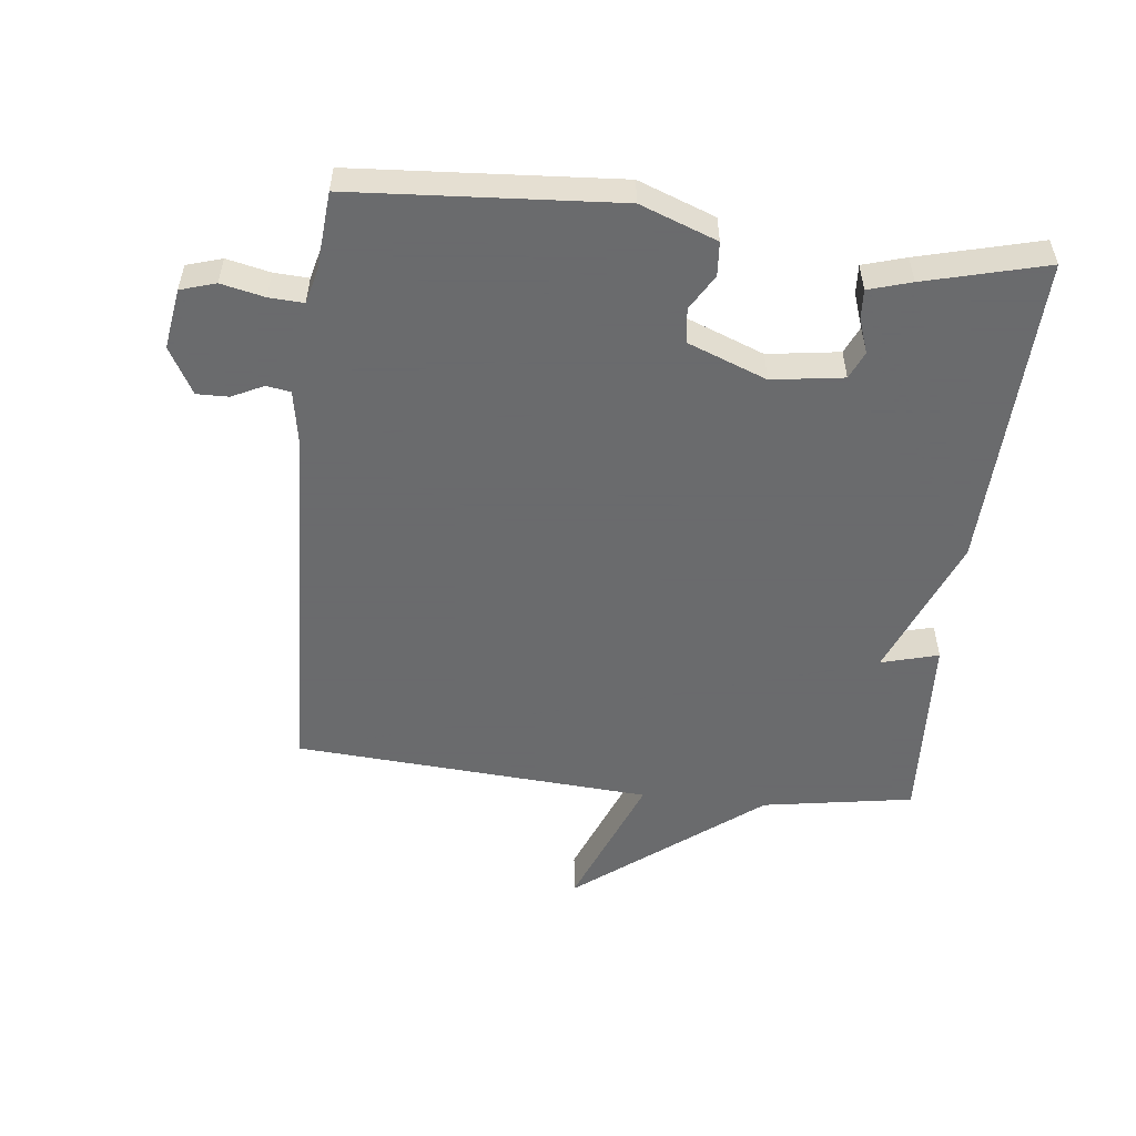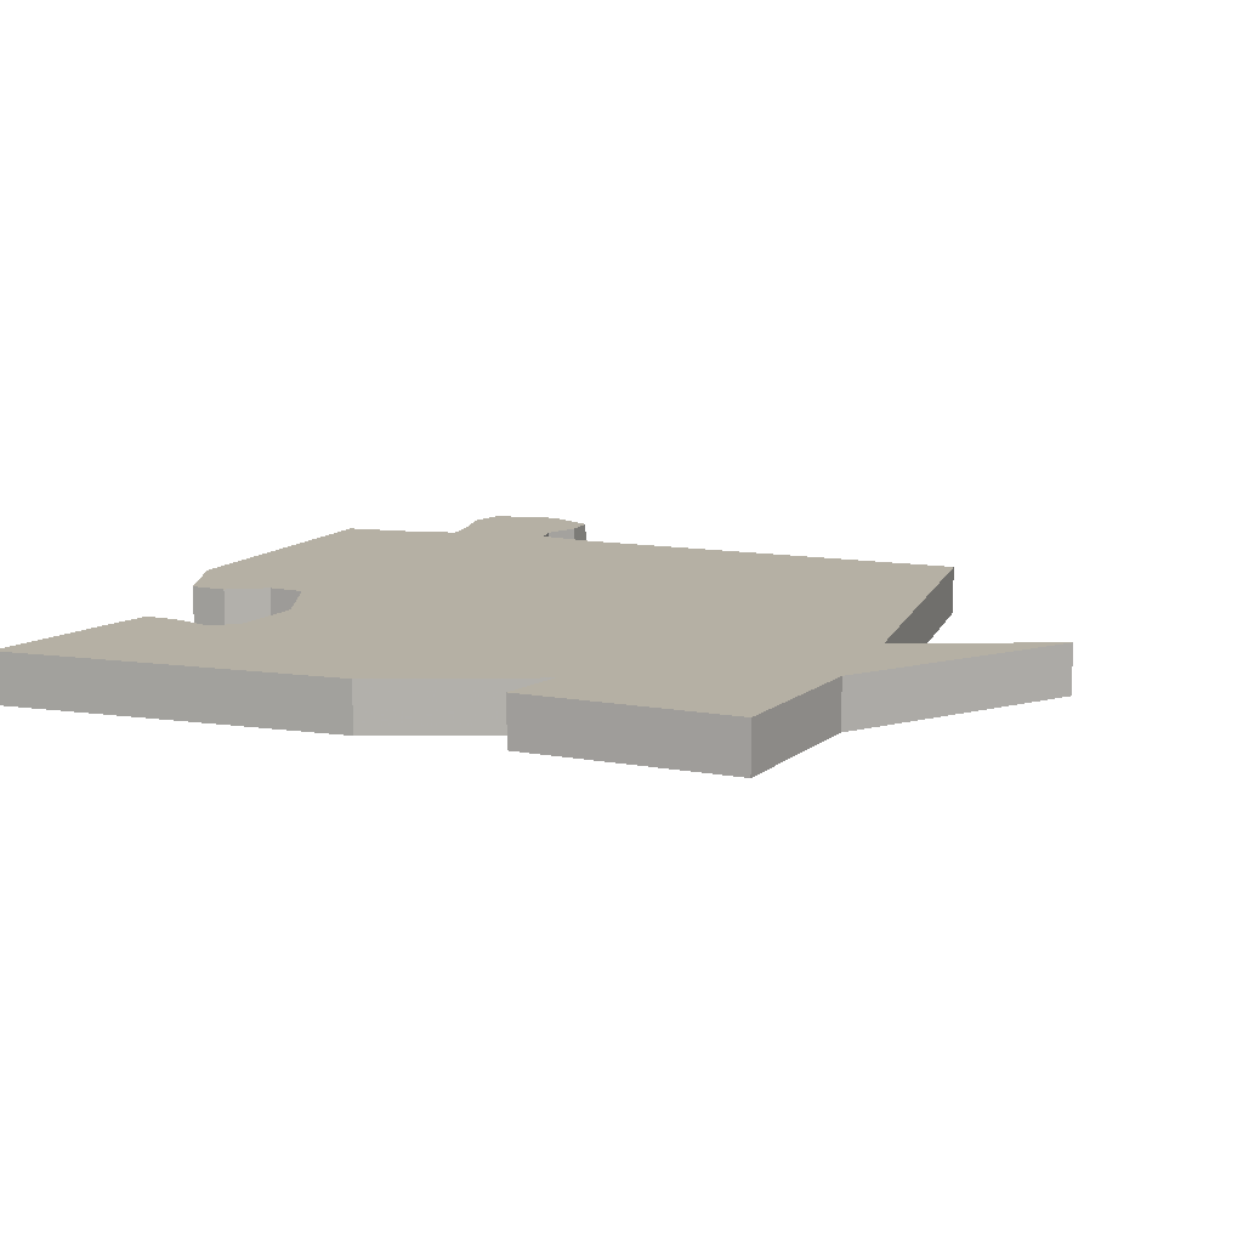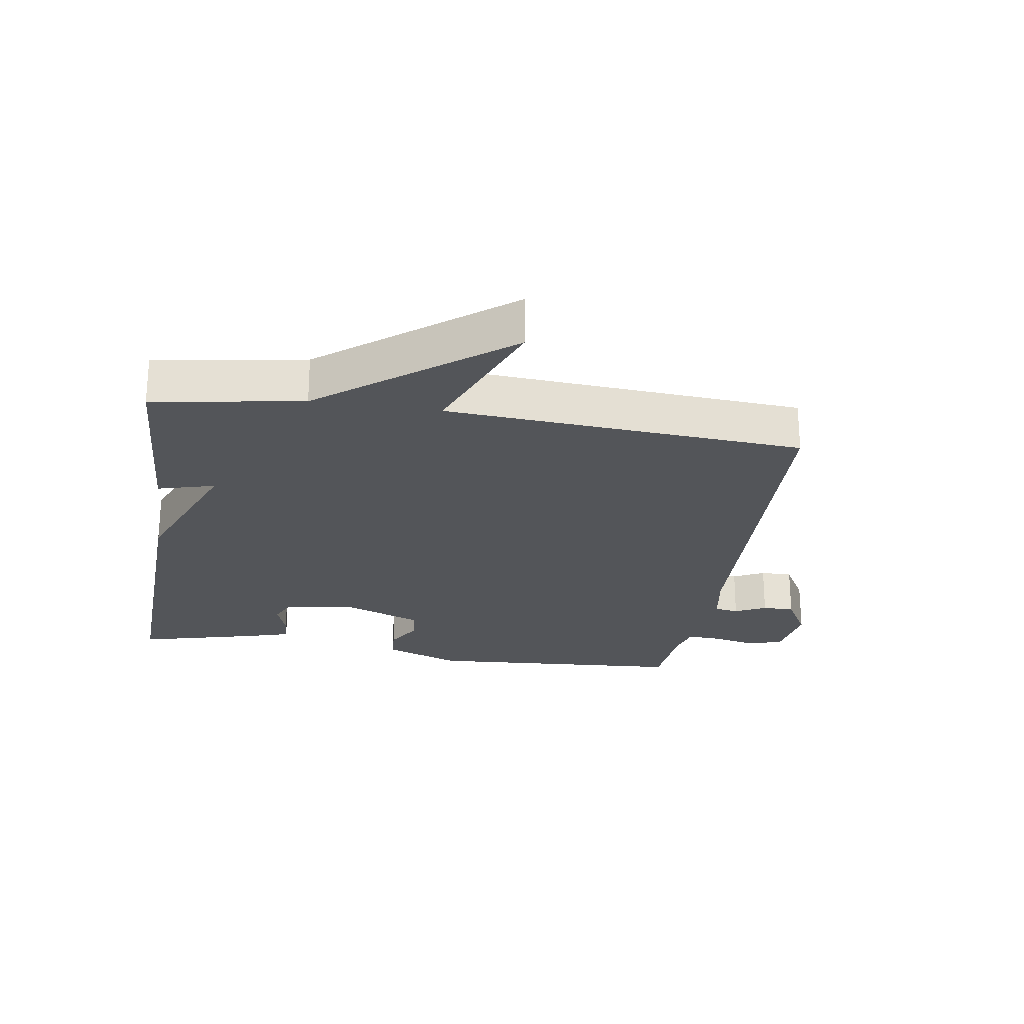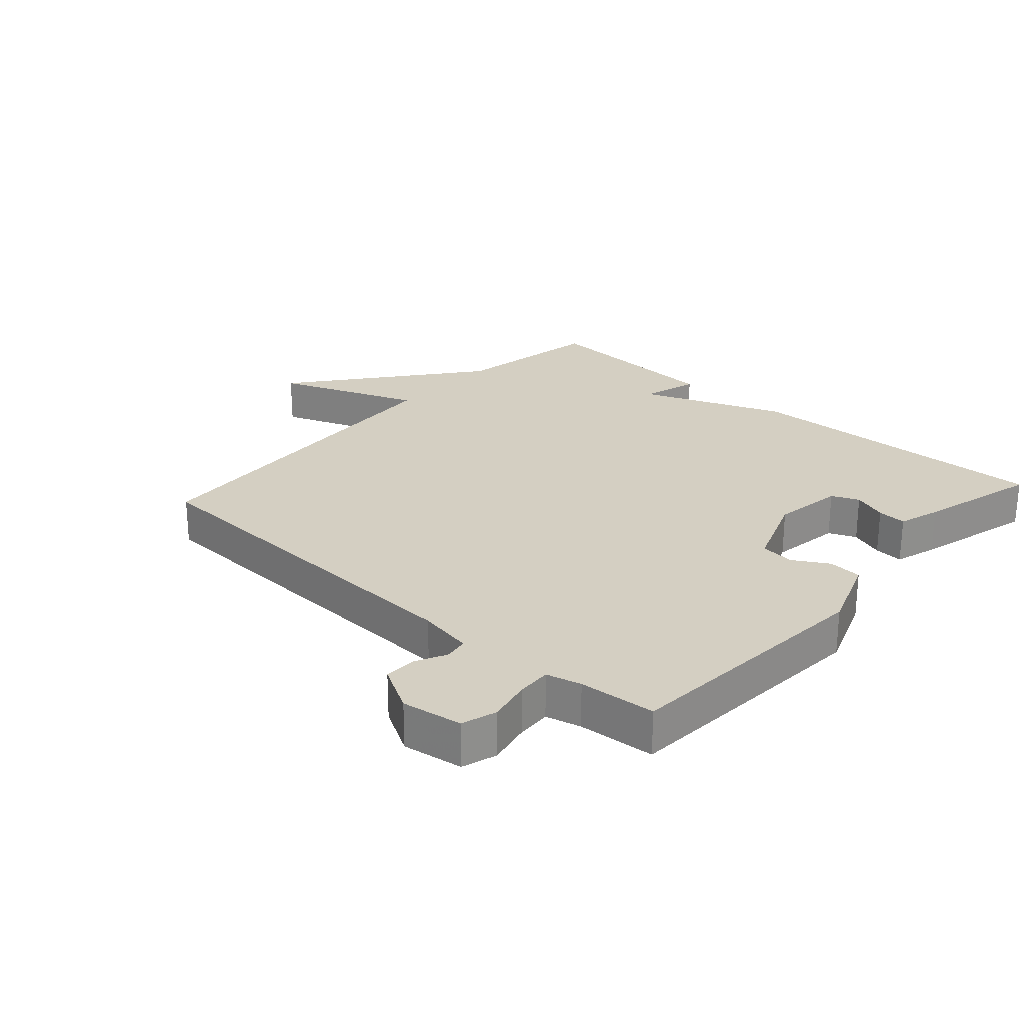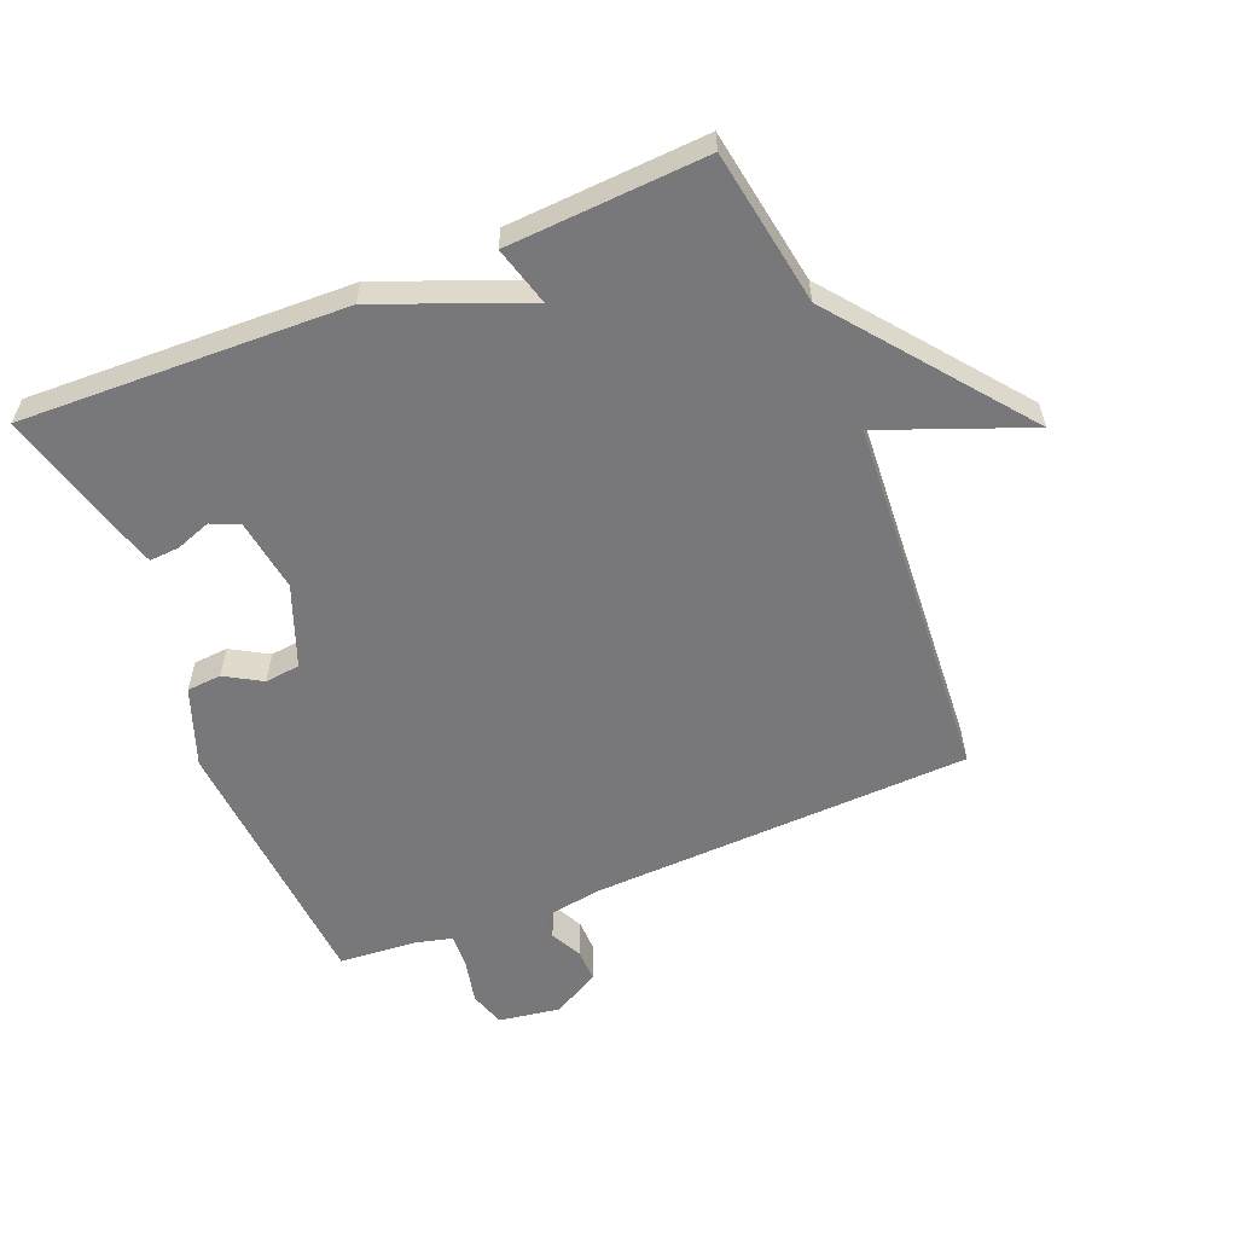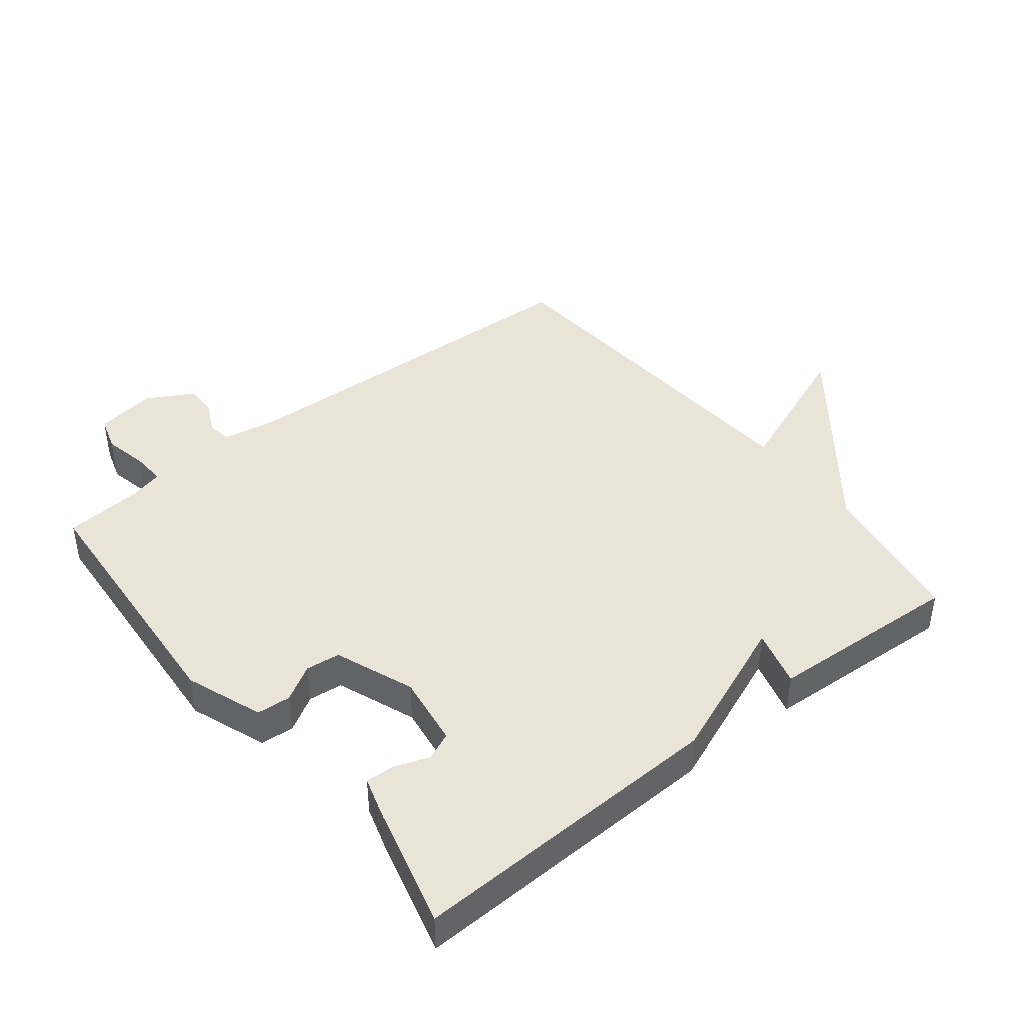
<metadata>
{"format":"obj","ext":"obj","renderer":"f3d","projection":"perspective","resolution":1024,"background":"white","views":[{"elev":-53.2,"azim":-96.4,"up":"+Y"},{"elev":11.6,"azim":20.5,"up":"+Y"},{"elev":-24.4,"azim":81.1,"up":"+Y"},{"elev":25.7,"azim":-137.8,"up":"+Y"},{"elev":-57.5,"azim":22.3,"up":"+Y"},{"elev":42.8,"azim":-38.4,"up":"+Y"}]}
</metadata>
<code>
v 0.5 0.07 -0.5
v -0.089 0.07 -0.523
v -0.176 0.07 -0.538
v -0.182 0.07 -0.576
v -0.158 0.07 -0.625
v -0.157 0.07 -0.675
v -0.23 0.07 -0.716
v -0.325 0.07 -0.701
v -0.342 0.07 -0.646
v -0.327 0.07 -0.578
v -0.324 0.07 -0.524
v -0.379 0.07 -0.51
v -0.5 0.07 -0.5
v -0.528 0.07 -0.087
v -0.483 0.07 0.033
v -0.43 0.07 0.037
v -0.374 0.07 0.004
v -0.32 0.07 0.01
v -0.272 0.07 0.134
v -0.288 0.07 0.246
v -0.331 0.07 0.265
v -0.385 0.07 0.246
v -0.431 0.07 0.243
v -0.451 0.07 0.31
v -0.5 0.07 0.5
v -0.004 0.07 0.483
v 0.221 0.07 0.393
v 0.196 0.07 0.483
v 0.5 0.07 0.5
v 0.539 0.07 0.263
v 0.764 0.07 -0.025
v 0.539 0.07 0.063
v 0.5 0 -0.5
v -0.089 0 -0.523
v -0.176 0 -0.538
v -0.182 0 -0.576
v -0.158 0 -0.625
v -0.157 0 -0.675
v -0.23 0 -0.716
v -0.325 0 -0.701
v -0.342 0 -0.646
v -0.327 0 -0.578
v -0.324 0 -0.524
v -0.379 0 -0.51
v -0.5 0 -0.5
v -0.528 0 -0.087
v -0.483 0 0.033
v -0.43 0 0.037
v -0.374 0 0.004
v -0.32 0 0.01
v -0.272 0 0.134
v -0.288 0 0.246
v -0.331 0 0.265
v -0.385 0 0.246
v -0.431 0 0.243
v -0.451 0 0.31
v -0.5 0 0.5
v -0.004 0 0.483
v 0.221 0 0.393
v 0.196 0 0.483
v 0.5 0 0.5
v 0.539 0 0.263
v 0.764 0 -0.025
v 0.539 0 0.063
f 30 31 32
f 30 32 1
f 29 30 1
f 28 29 1
f 27 28 1
f 26 27 1 2
f 24 25 26
f 23 24 26
f 22 23 26
f 21 22 26
f 20 21 26
f 19 20 26 2
f 18 19 2 3
f 17 18 3 4
f 15 16 17
f 14 15 17
f 13 14 17
f 12 13 17
f 11 12 17
f 11 17 4
f 6 7 8
f 5 6 8
f 4 5 8
f 11 4 8
f 10 11 8
f 8 9 10
f 64 63 62
f 33 64 62
f 33 62 61
f 33 61 60
f 33 60 59
f 34 33 59 58
f 58 57 56
f 58 56 55
f 58 55 54
f 58 54 53
f 58 53 52
f 34 58 52 51
f 35 34 51 50
f 36 35 50 49
f 49 48 47
f 49 47 46
f 49 46 45
f 49 45 44
f 49 44 43
f 36 49 43
f 40 39 38
f 40 38 37
f 40 37 36
f 40 36 43
f 40 43 42
f 42 41 40
f 1 33 34 2
f 2 34 35 3
f 3 35 36 4
f 4 36 37 5
f 5 37 38 6
f 6 38 39 7
f 7 39 40 8
f 8 40 41 9
f 9 41 42 10
f 10 42 43 11
f 11 43 44 12
f 12 44 45 13
f 13 45 46 14
f 14 46 47 15
f 15 47 48 16
f 16 48 49 17
f 17 49 50 18
f 18 50 51 19
f 19 51 52 20
f 20 52 53 21
f 21 53 54 22
f 22 54 55 23
f 23 55 56 24
f 24 56 57 25
f 25 57 58 26
f 26 58 59 27
f 27 59 60 28
f 28 60 61 29
f 29 61 62 30
f 30 62 63 31
f 31 63 64 32
f 32 64 33 1

</code>
